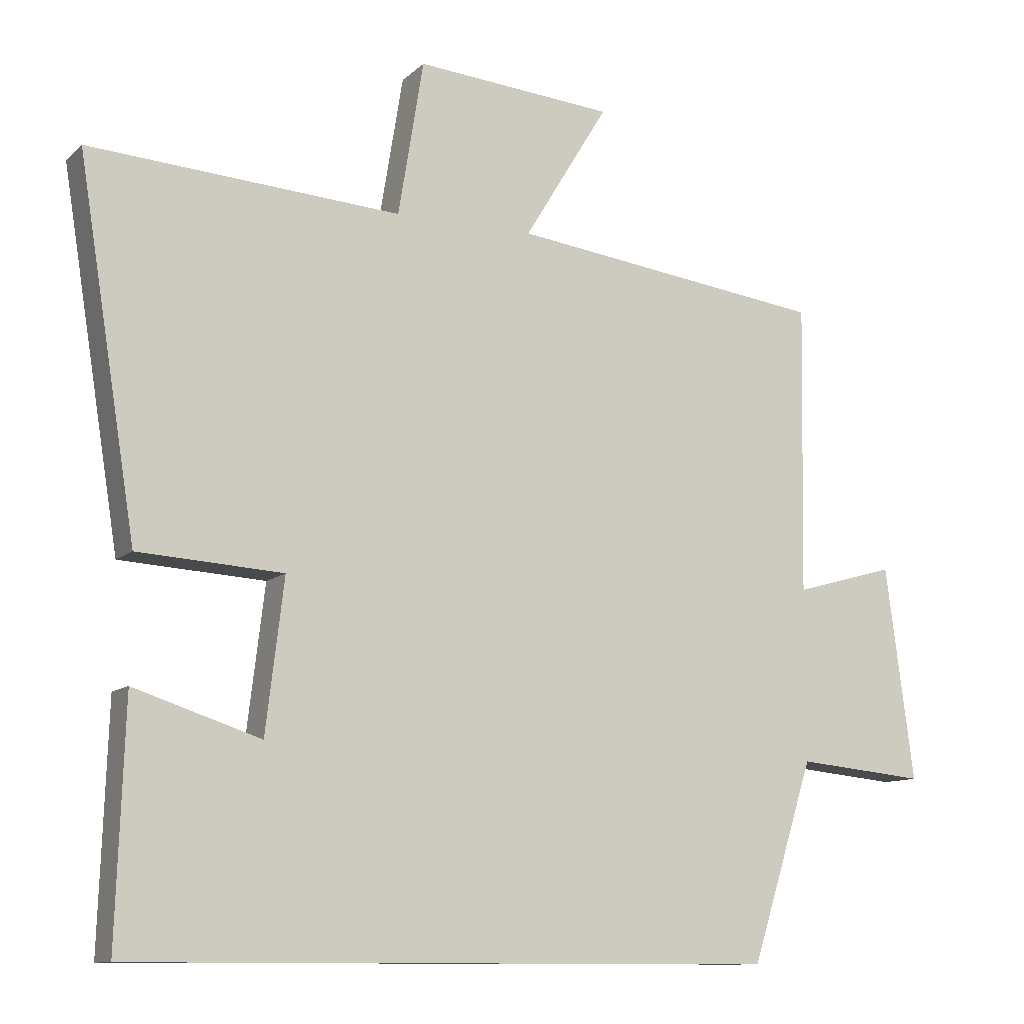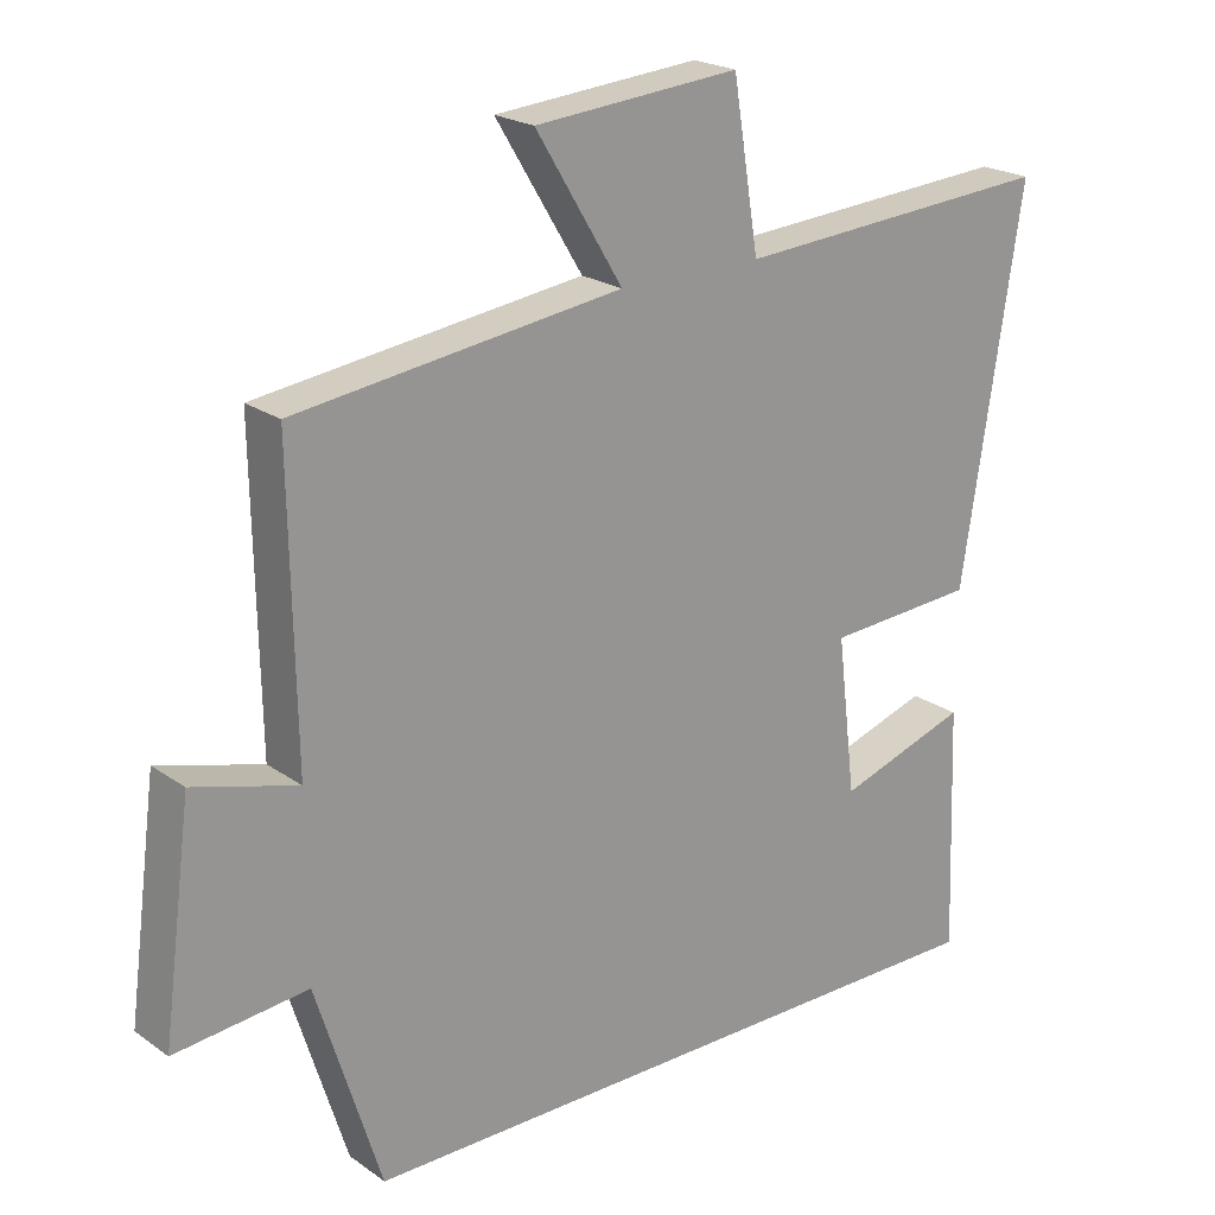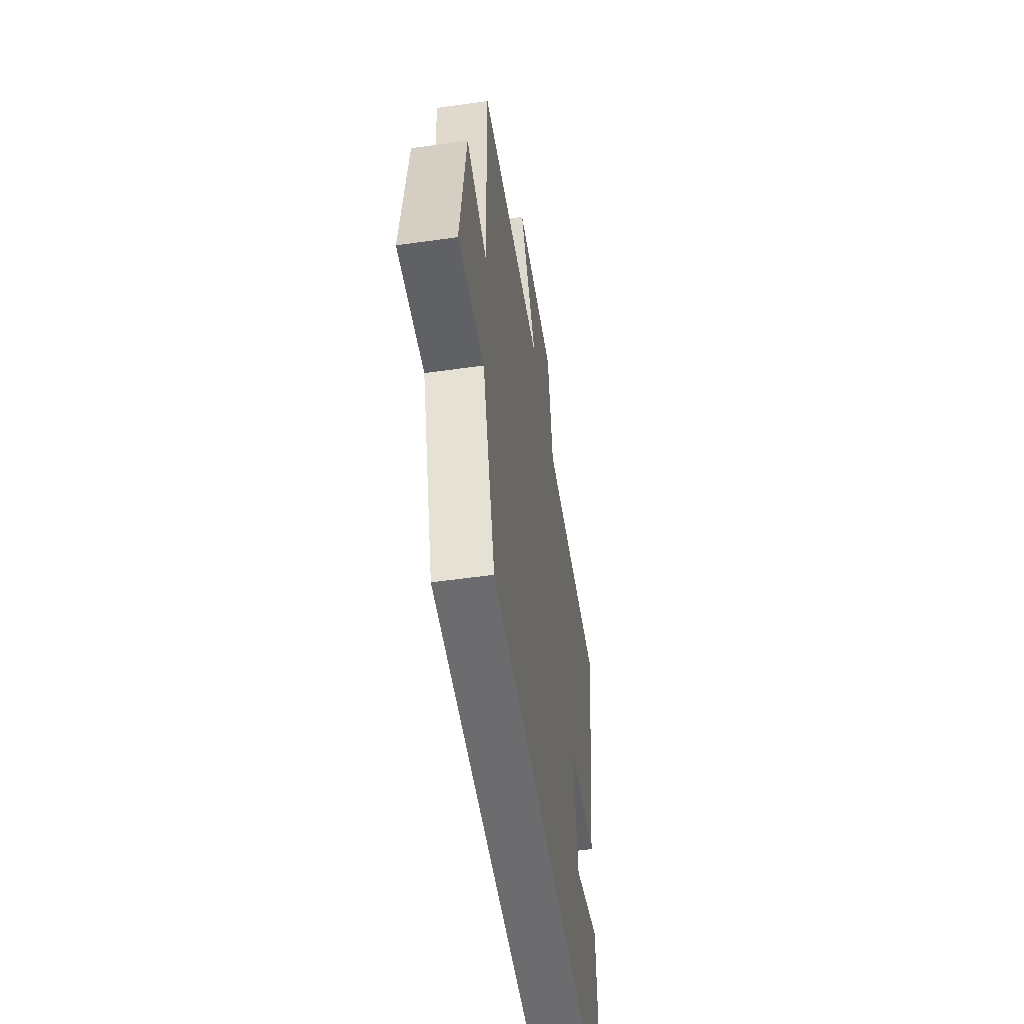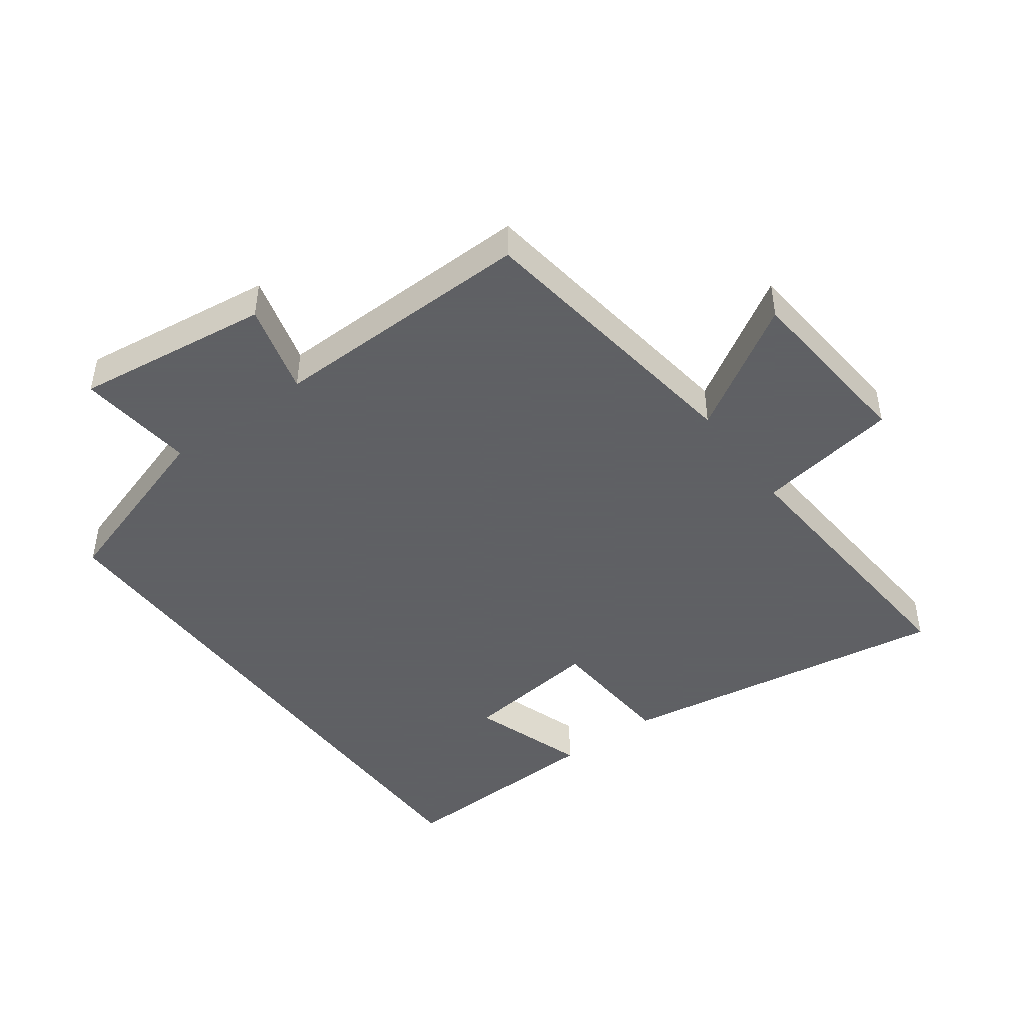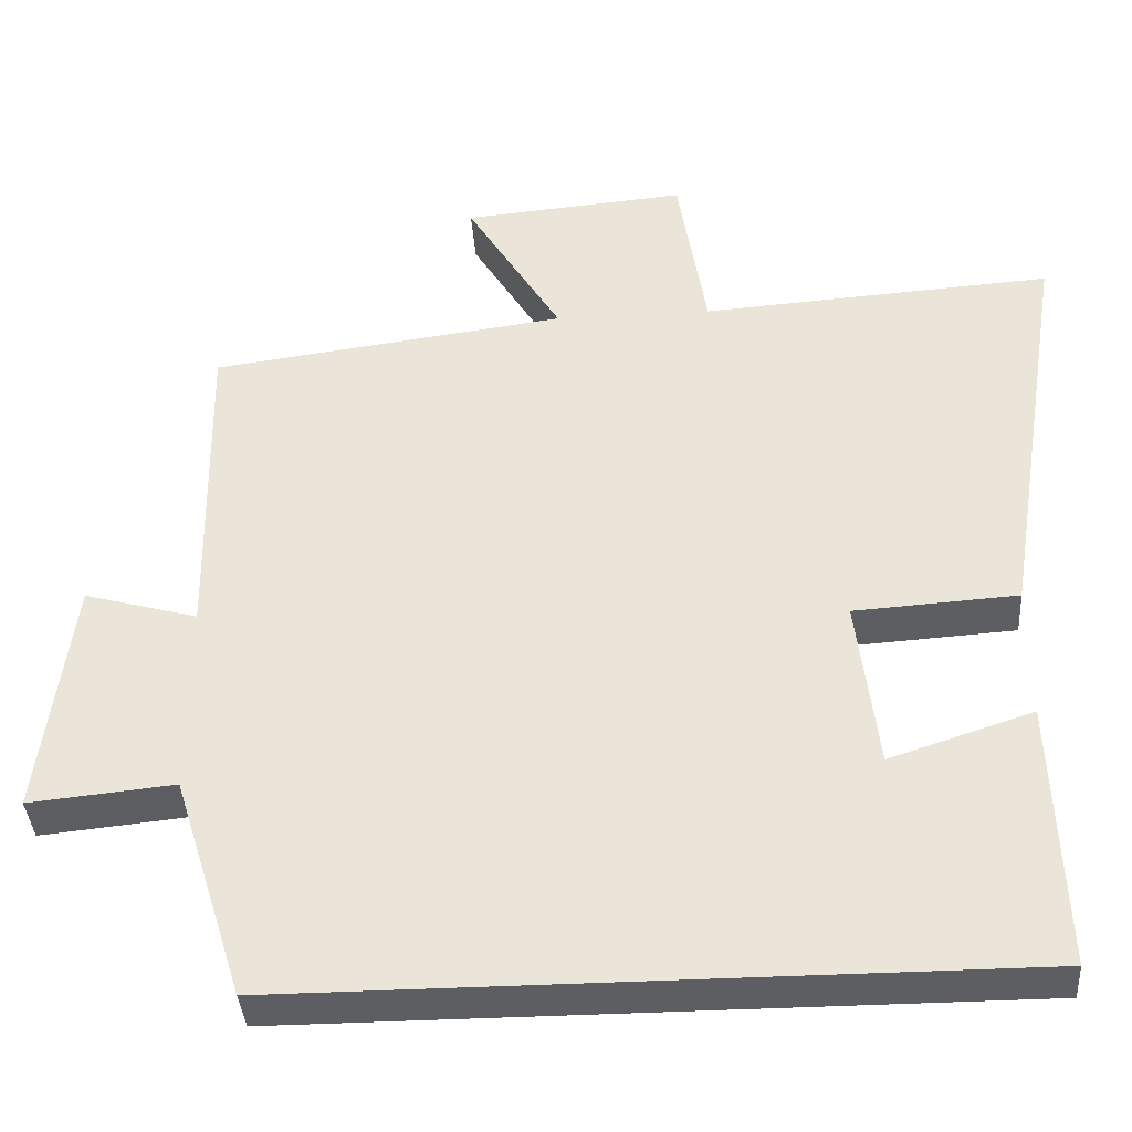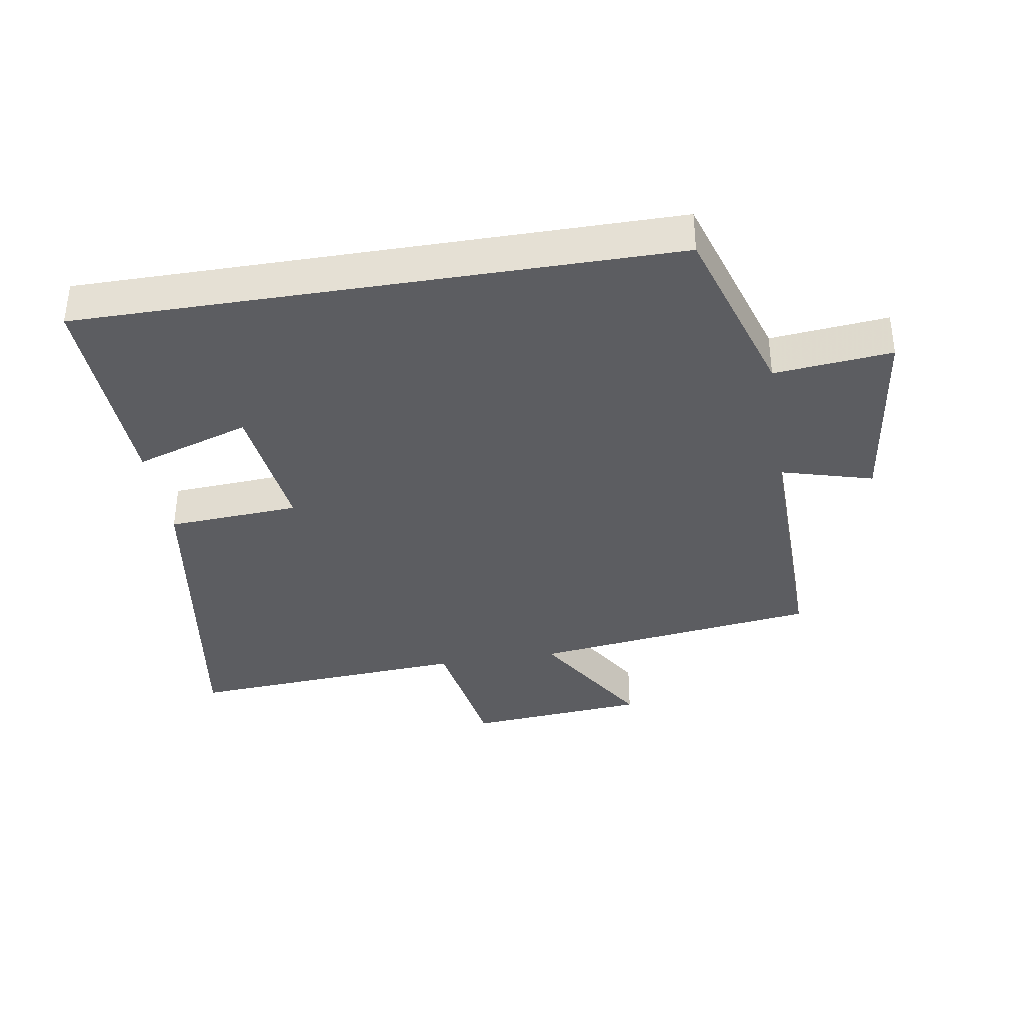
<metadata>
{"format":"obj","ext":"obj","renderer":"f3d","projection":"perspective","resolution":1024,"background":"white","views":[{"elev":-10.7,"azim":153.5,"up":"+Z"},{"elev":21.5,"azim":-39.3,"up":"+Z"},{"elev":-53.8,"azim":-81.4,"up":"+Z"},{"elev":-45.3,"azim":-53.5,"up":"+Y"},{"elev":-38.3,"azim":4.0,"up":"+Z"},{"elev":-36.7,"azim":-170.7,"up":"+Y"}]}
</metadata>
<code>
v -0.507 0.07 0.441
v -0.058 0.07 0.5
v -0.178 0.07 0.697
v 0.104 0.07 0.721
v 0.14 0.07 0.5
v 0.583 0.07 0.53
v 0.5 0.07 0.008
v 0.294 0.07 -0.005
v 0.32 0.07 -0.221
v 0.5 0.07 -0.162
v 0.512 0.07 -0.5
v -0.411 0.07 -0.5
v -0.5 0.07 -0.217
v -0.683 0.07 -0.235
v -0.643 0.07 0.069
v -0.5 0.07 0.029
v -0.507 0 0.441
v -0.058 0 0.5
v -0.178 0 0.697
v 0.104 0 0.721
v 0.14 0 0.5
v 0.583 0 0.53
v 0.5 0 0.008
v 0.294 0 -0.005
v 0.32 0 -0.221
v 0.5 0 -0.162
v 0.512 0 -0.5
v -0.411 0 -0.5
v -0.5 0 -0.217
v -0.683 0 -0.235
v -0.643 0 0.069
v -0.5 0 0.029
f 13 14 15 16
f 11 12 13 16
f 9 10 11
f 9 11 16 1
f 5 6 7 8
f 5 8 9 1
f 2 3 4 5
f 1 2 5
f 32 31 30 29
f 32 29 28 27
f 27 26 25
f 17 32 27 25
f 24 23 22 21
f 17 25 24 21
f 21 20 19 18
f 21 18 17
f 1 17 18 2
f 2 18 19 3
f 3 19 20 4
f 4 20 21 5
f 5 21 22 6
f 6 22 23 7
f 7 23 24 8
f 8 24 25 9
f 9 25 26 10
f 10 26 27 11
f 11 27 28 12
f 12 28 29 13
f 13 29 30 14
f 14 30 31 15
f 15 31 32 16
f 16 32 17 1

</code>
